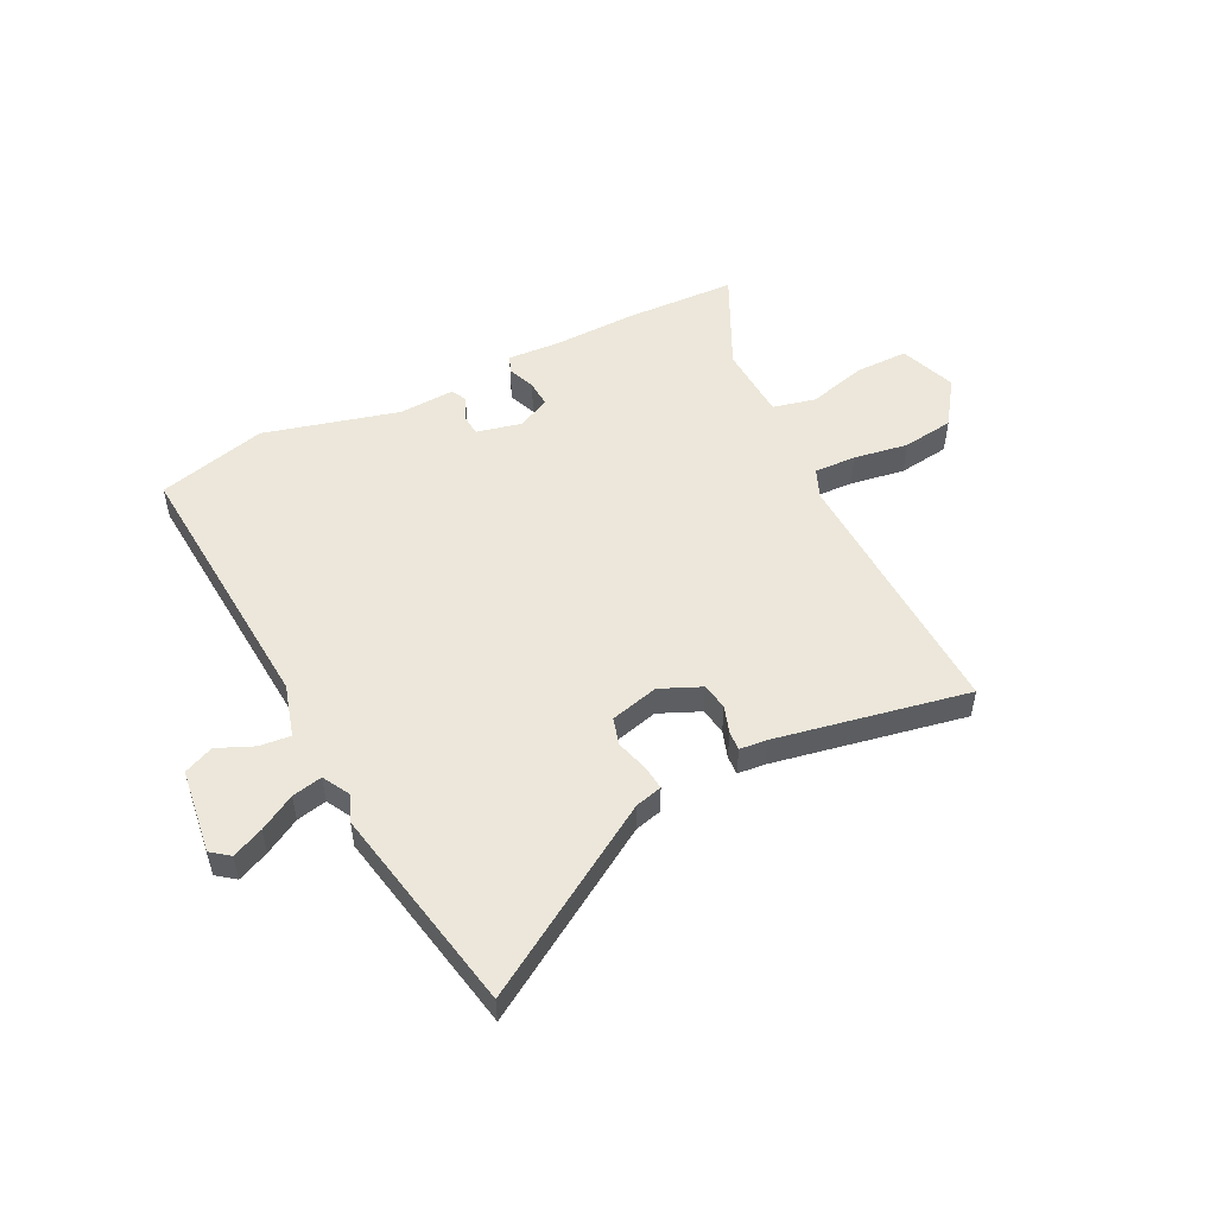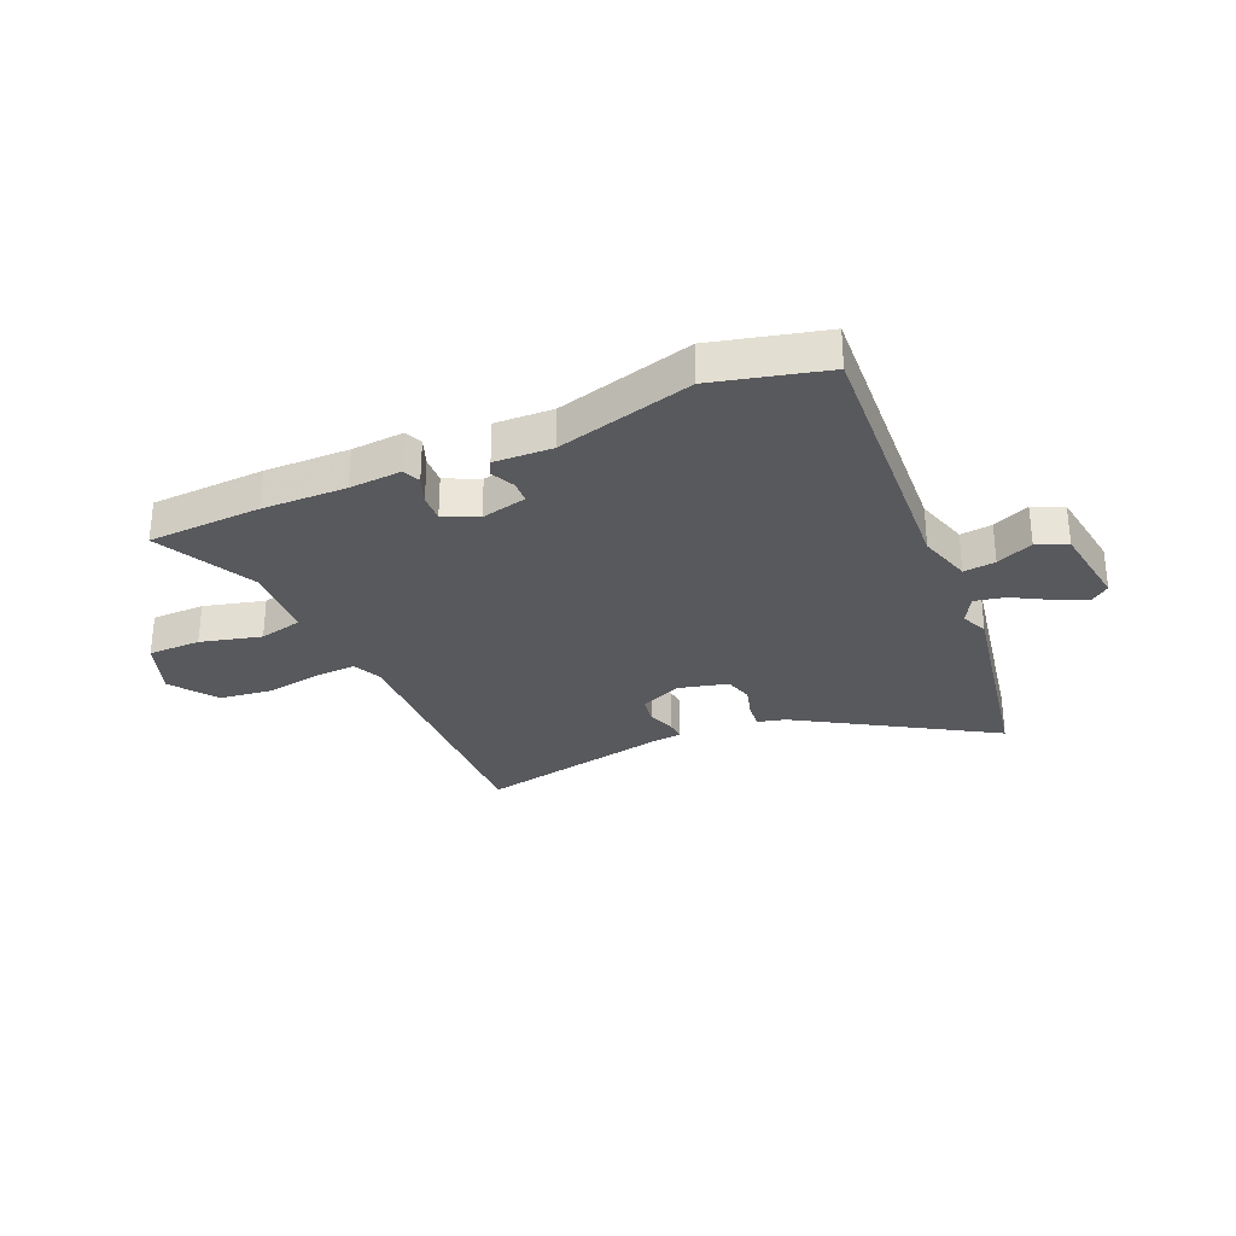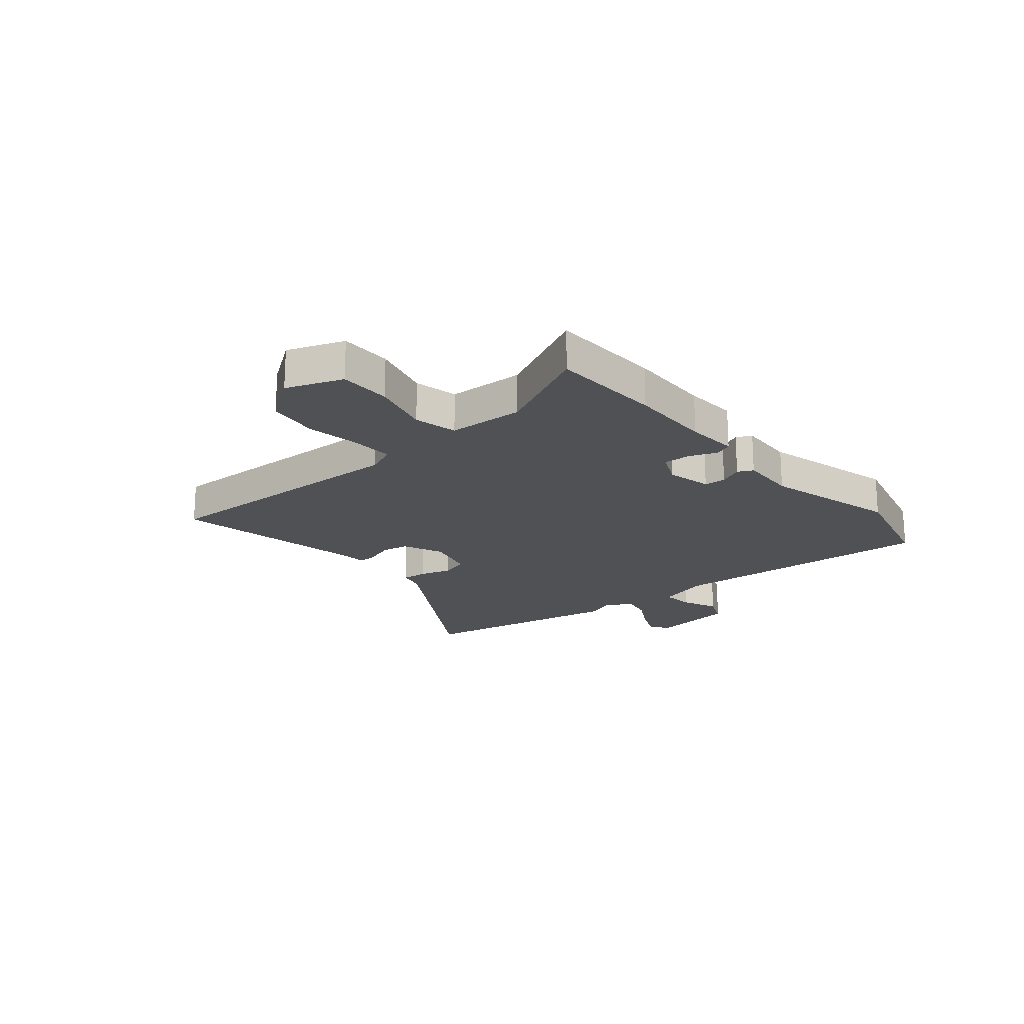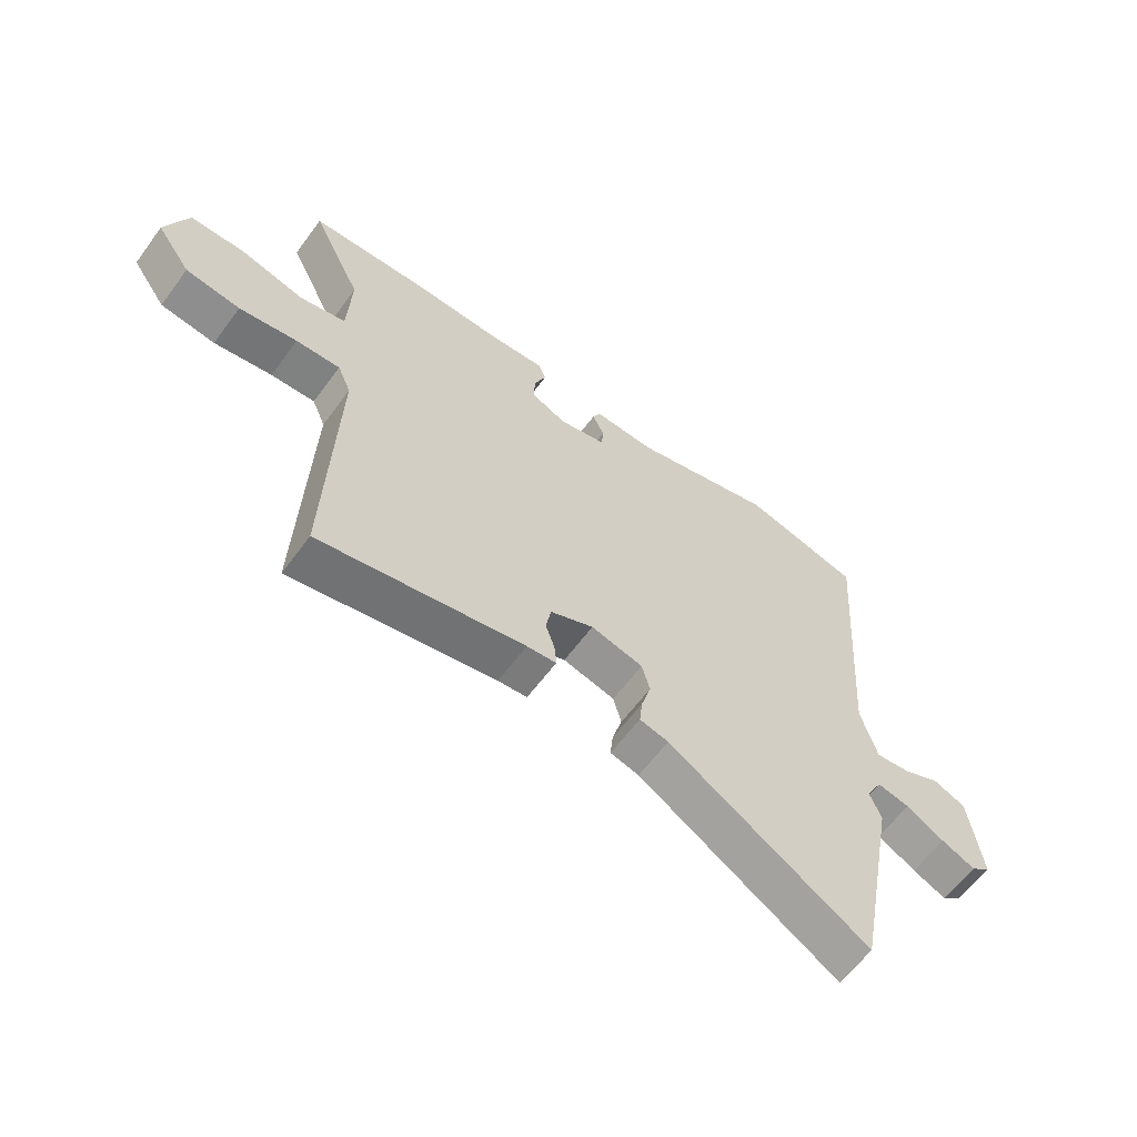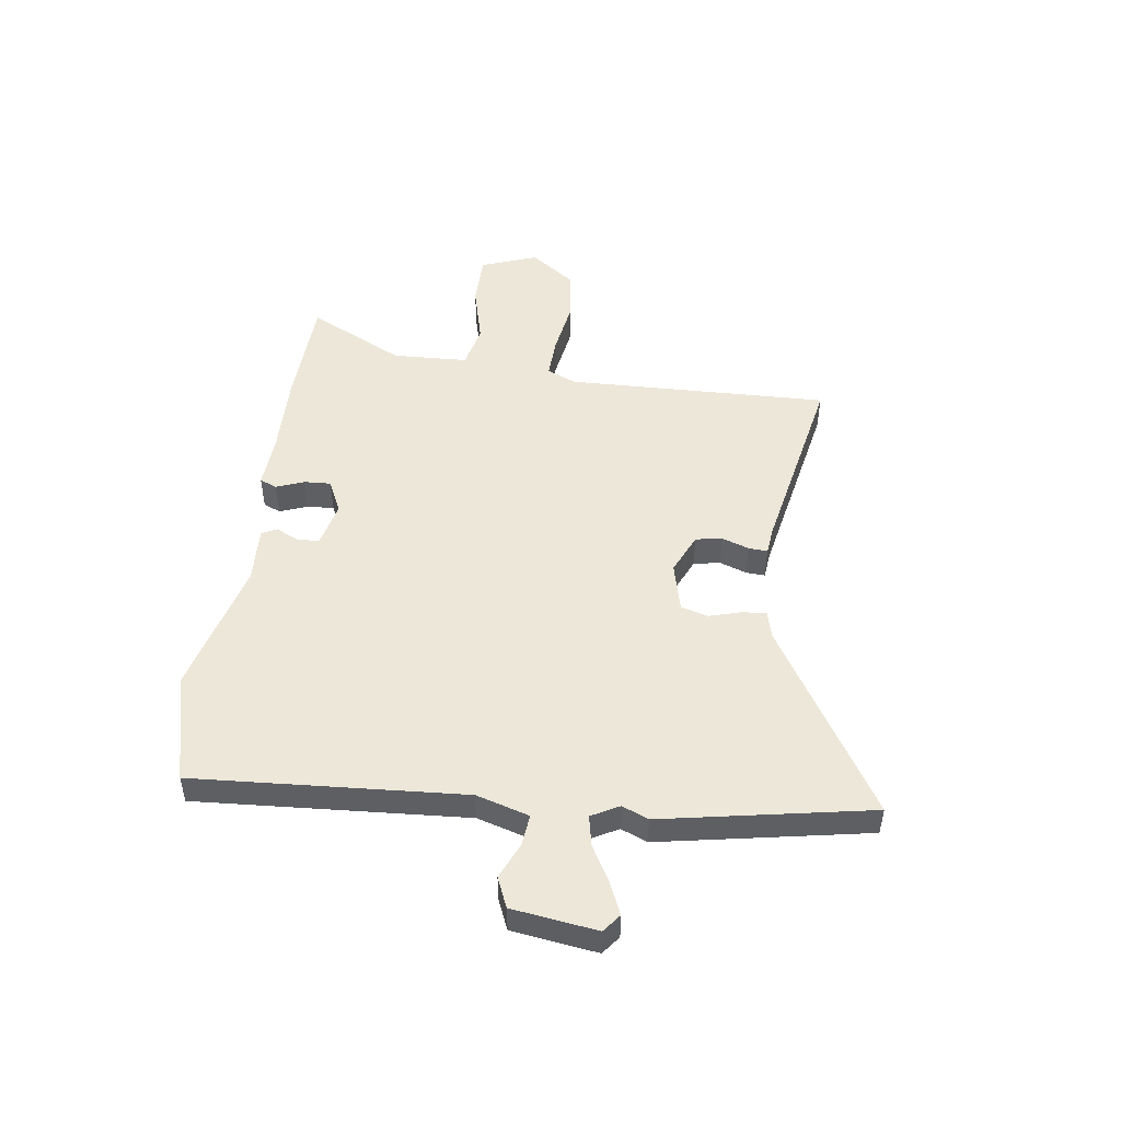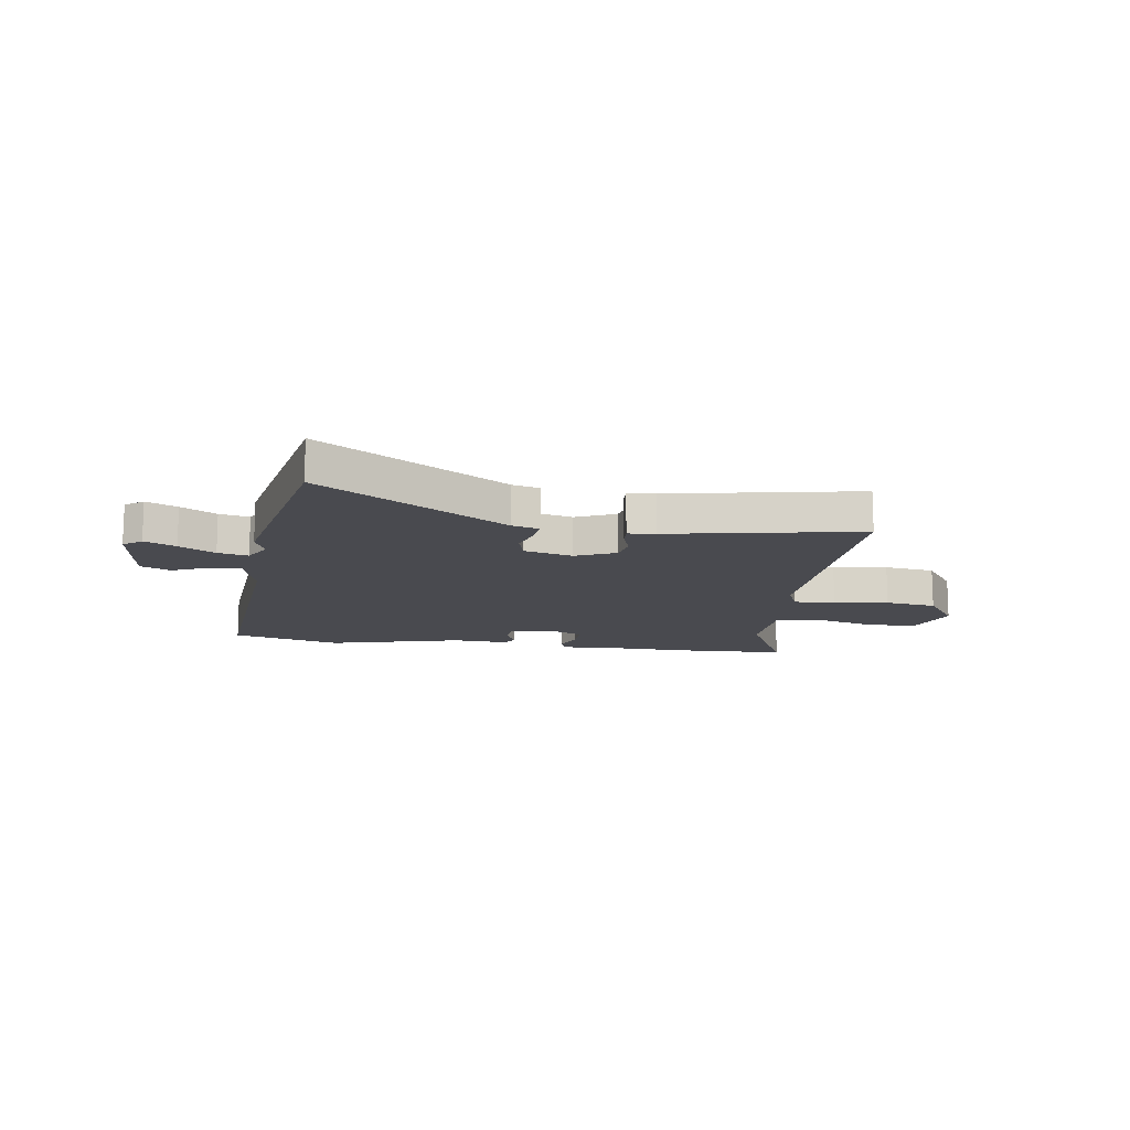
<metadata>
{"format":"obj","ext":"obj","renderer":"f3d","projection":"perspective","resolution":1024,"background":"white","views":[{"elev":51.6,"azim":153.5,"up":"+Y"},{"elev":-29.8,"azim":24.1,"up":"+Y"},{"elev":-19.8,"azim":-49.8,"up":"+Y"},{"elev":-61.4,"azim":-36.3,"up":"+Z"},{"elev":49.6,"azim":98.1,"up":"+Y"},{"elev":-13.6,"azim":171.5,"up":"+Y"}]}
</metadata>
<code>
v 0.363 0.07 0.535
v 0.565 0.07 0.483
v 0.529 0.07 -0.017
v 0.557 0.07 -0.115
v 0.615 0.07 -0.109
v 0.682 0.07 -0.08
v 0.737 0.07 -0.104
v 0.758 0.07 -0.262
v 0.724 0.07 -0.288
v 0.666 0.07 -0.262
v 0.6 0.07 -0.224
v 0.544 0.07 -0.212
v 0.516 0.07 -0.263
v 0.536 0.07 -0.312
v 0.462 0.07 -0.699
v 0.117 0.07 -0.485
v 0.067 0.07 -0.472
v 0.072 0.07 -0.426
v 0.089 0.07 -0.368
v 0.075 0.07 -0.317
v -0.015 0.07 -0.294
v -0.09 0.07 -0.327
v -0.099 0.07 -0.376
v -0.082 0.07 -0.427
v -0.08 0.07 -0.462
v -0.131 0.07 -0.467
v -0.486 0.07 -0.535
v -0.469 0.07 -0.047
v -0.492 0.07 0.007
v -0.569 0.07 0.004
v -0.67 0.07 -0.012
v -0.765 0.07 0.001
v -0.824 0.07 0.085
v -0.785 0.07 0.189
v -0.689 0.07 0.189
v -0.579 0.07 0.16
v -0.499 0.07 0.178
v -0.492 0.07 0.318
v -0.579 0.07 0.497
v -0.372 0.07 0.505
v -0.218 0.07 0.501
v -0.122 0.07 0.507
v -0.109 0.07 0.475
v -0.129 0.07 0.424
v -0.132 0.07 0.374
v -0.071 0.07 0.345
v 0.012 0.07 0.364
v 0.015 0.07 0.404
v -0.005 0.07 0.447
v 0.009 0.07 0.475
v 0.114 0.07 0.47
v 0.363 0 0.535
v 0.565 0 0.483
v 0.529 0 -0.017
v 0.557 0 -0.115
v 0.615 0 -0.109
v 0.682 0 -0.08
v 0.737 0 -0.104
v 0.758 0 -0.262
v 0.724 0 -0.288
v 0.666 0 -0.262
v 0.6 0 -0.224
v 0.544 0 -0.212
v 0.516 0 -0.263
v 0.536 0 -0.312
v 0.462 0 -0.699
v 0.117 0 -0.485
v 0.067 0 -0.472
v 0.072 0 -0.426
v 0.089 0 -0.368
v 0.075 0 -0.317
v -0.015 0 -0.294
v -0.09 0 -0.327
v -0.099 0 -0.376
v -0.082 0 -0.427
v -0.08 0 -0.462
v -0.131 0 -0.467
v -0.486 0 -0.535
v -0.469 0 -0.047
v -0.492 0 0.007
v -0.569 0 0.004
v -0.67 0 -0.012
v -0.765 0 0.001
v -0.824 0 0.085
v -0.785 0 0.189
v -0.689 0 0.189
v -0.579 0 0.16
v -0.499 0 0.178
v -0.492 0 0.318
v -0.579 0 0.497
v -0.372 0 0.505
v -0.218 0 0.501
v -0.122 0 0.507
v -0.109 0 0.475
v -0.129 0 0.424
v -0.132 0 0.374
v -0.071 0 0.345
v 0.012 0 0.364
v 0.015 0 0.404
v -0.005 0 0.447
v 0.009 0 0.475
v 0.114 0 0.47
f 48 49 50 51
f 1 2 3
f 51 1 3
f 48 51 3
f 47 48 3
f 46 47 3 4
f 45 46 4
f 41 42 43 44
f 41 44 45
f 40 41 45
f 39 40 45
f 38 39 45
f 37 38 45 4
f 34 35 36
f 33 34 36
f 32 33 36
f 31 32 36
f 30 31 36
f 29 30 36 37
f 28 29 37 4
f 26 27 28
f 25 26 28
f 24 25 28
f 23 24 28
f 22 23 28
f 21 22 28
f 20 21 28 4
f 16 17 18 19
f 15 16 19
f 14 15 19
f 13 14 19
f 19 20 4
f 13 19 4
f 12 13 4
f 9 10 11
f 8 9 11
f 7 8 11
f 6 7 11
f 5 6 11
f 4 5 11 12
f 102 101 100 99
f 54 53 52
f 54 52 102
f 54 102 99
f 54 99 98
f 55 54 98 97
f 55 97 96
f 95 94 93 92
f 96 95 92
f 96 92 91
f 96 91 90
f 96 90 89
f 55 96 89 88
f 87 86 85
f 87 85 84
f 87 84 83
f 87 83 82
f 87 82 81
f 88 87 81 80
f 55 88 80 79
f 79 78 77
f 79 77 76
f 79 76 75
f 79 75 74
f 79 74 73
f 79 73 72
f 55 79 72 71
f 70 69 68 67
f 70 67 66
f 70 66 65
f 70 65 64
f 55 71 70
f 55 70 64
f 55 64 63
f 62 61 60
f 62 60 59
f 62 59 58
f 62 58 57
f 62 57 56
f 63 62 56 55
f 1 52 53 2
f 2 53 54 3
f 3 54 55 4
f 4 55 56 5
f 5 56 57 6
f 6 57 58 7
f 7 58 59 8
f 8 59 60 9
f 9 60 61 10
f 10 61 62 11
f 11 62 63 12
f 12 63 64 13
f 13 64 65 14
f 14 65 66 15
f 15 66 67 16
f 16 67 68 17
f 17 68 69 18
f 18 69 70 19
f 19 70 71 20
f 20 71 72 21
f 21 72 73 22
f 22 73 74 23
f 23 74 75 24
f 24 75 76 25
f 25 76 77 26
f 26 77 78 27
f 27 78 79 28
f 28 79 80 29
f 29 80 81 30
f 30 81 82 31
f 31 82 83 32
f 32 83 84 33
f 33 84 85 34
f 34 85 86 35
f 35 86 87 36
f 36 87 88 37
f 37 88 89 38
f 38 89 90 39
f 39 90 91 40
f 40 91 92 41
f 41 92 93 42
f 42 93 94 43
f 43 94 95 44
f 44 95 96 45
f 45 96 97 46
f 46 97 98 47
f 47 98 99 48
f 48 99 100 49
f 49 100 101 50
f 50 101 102 51
f 51 102 52 1

</code>
